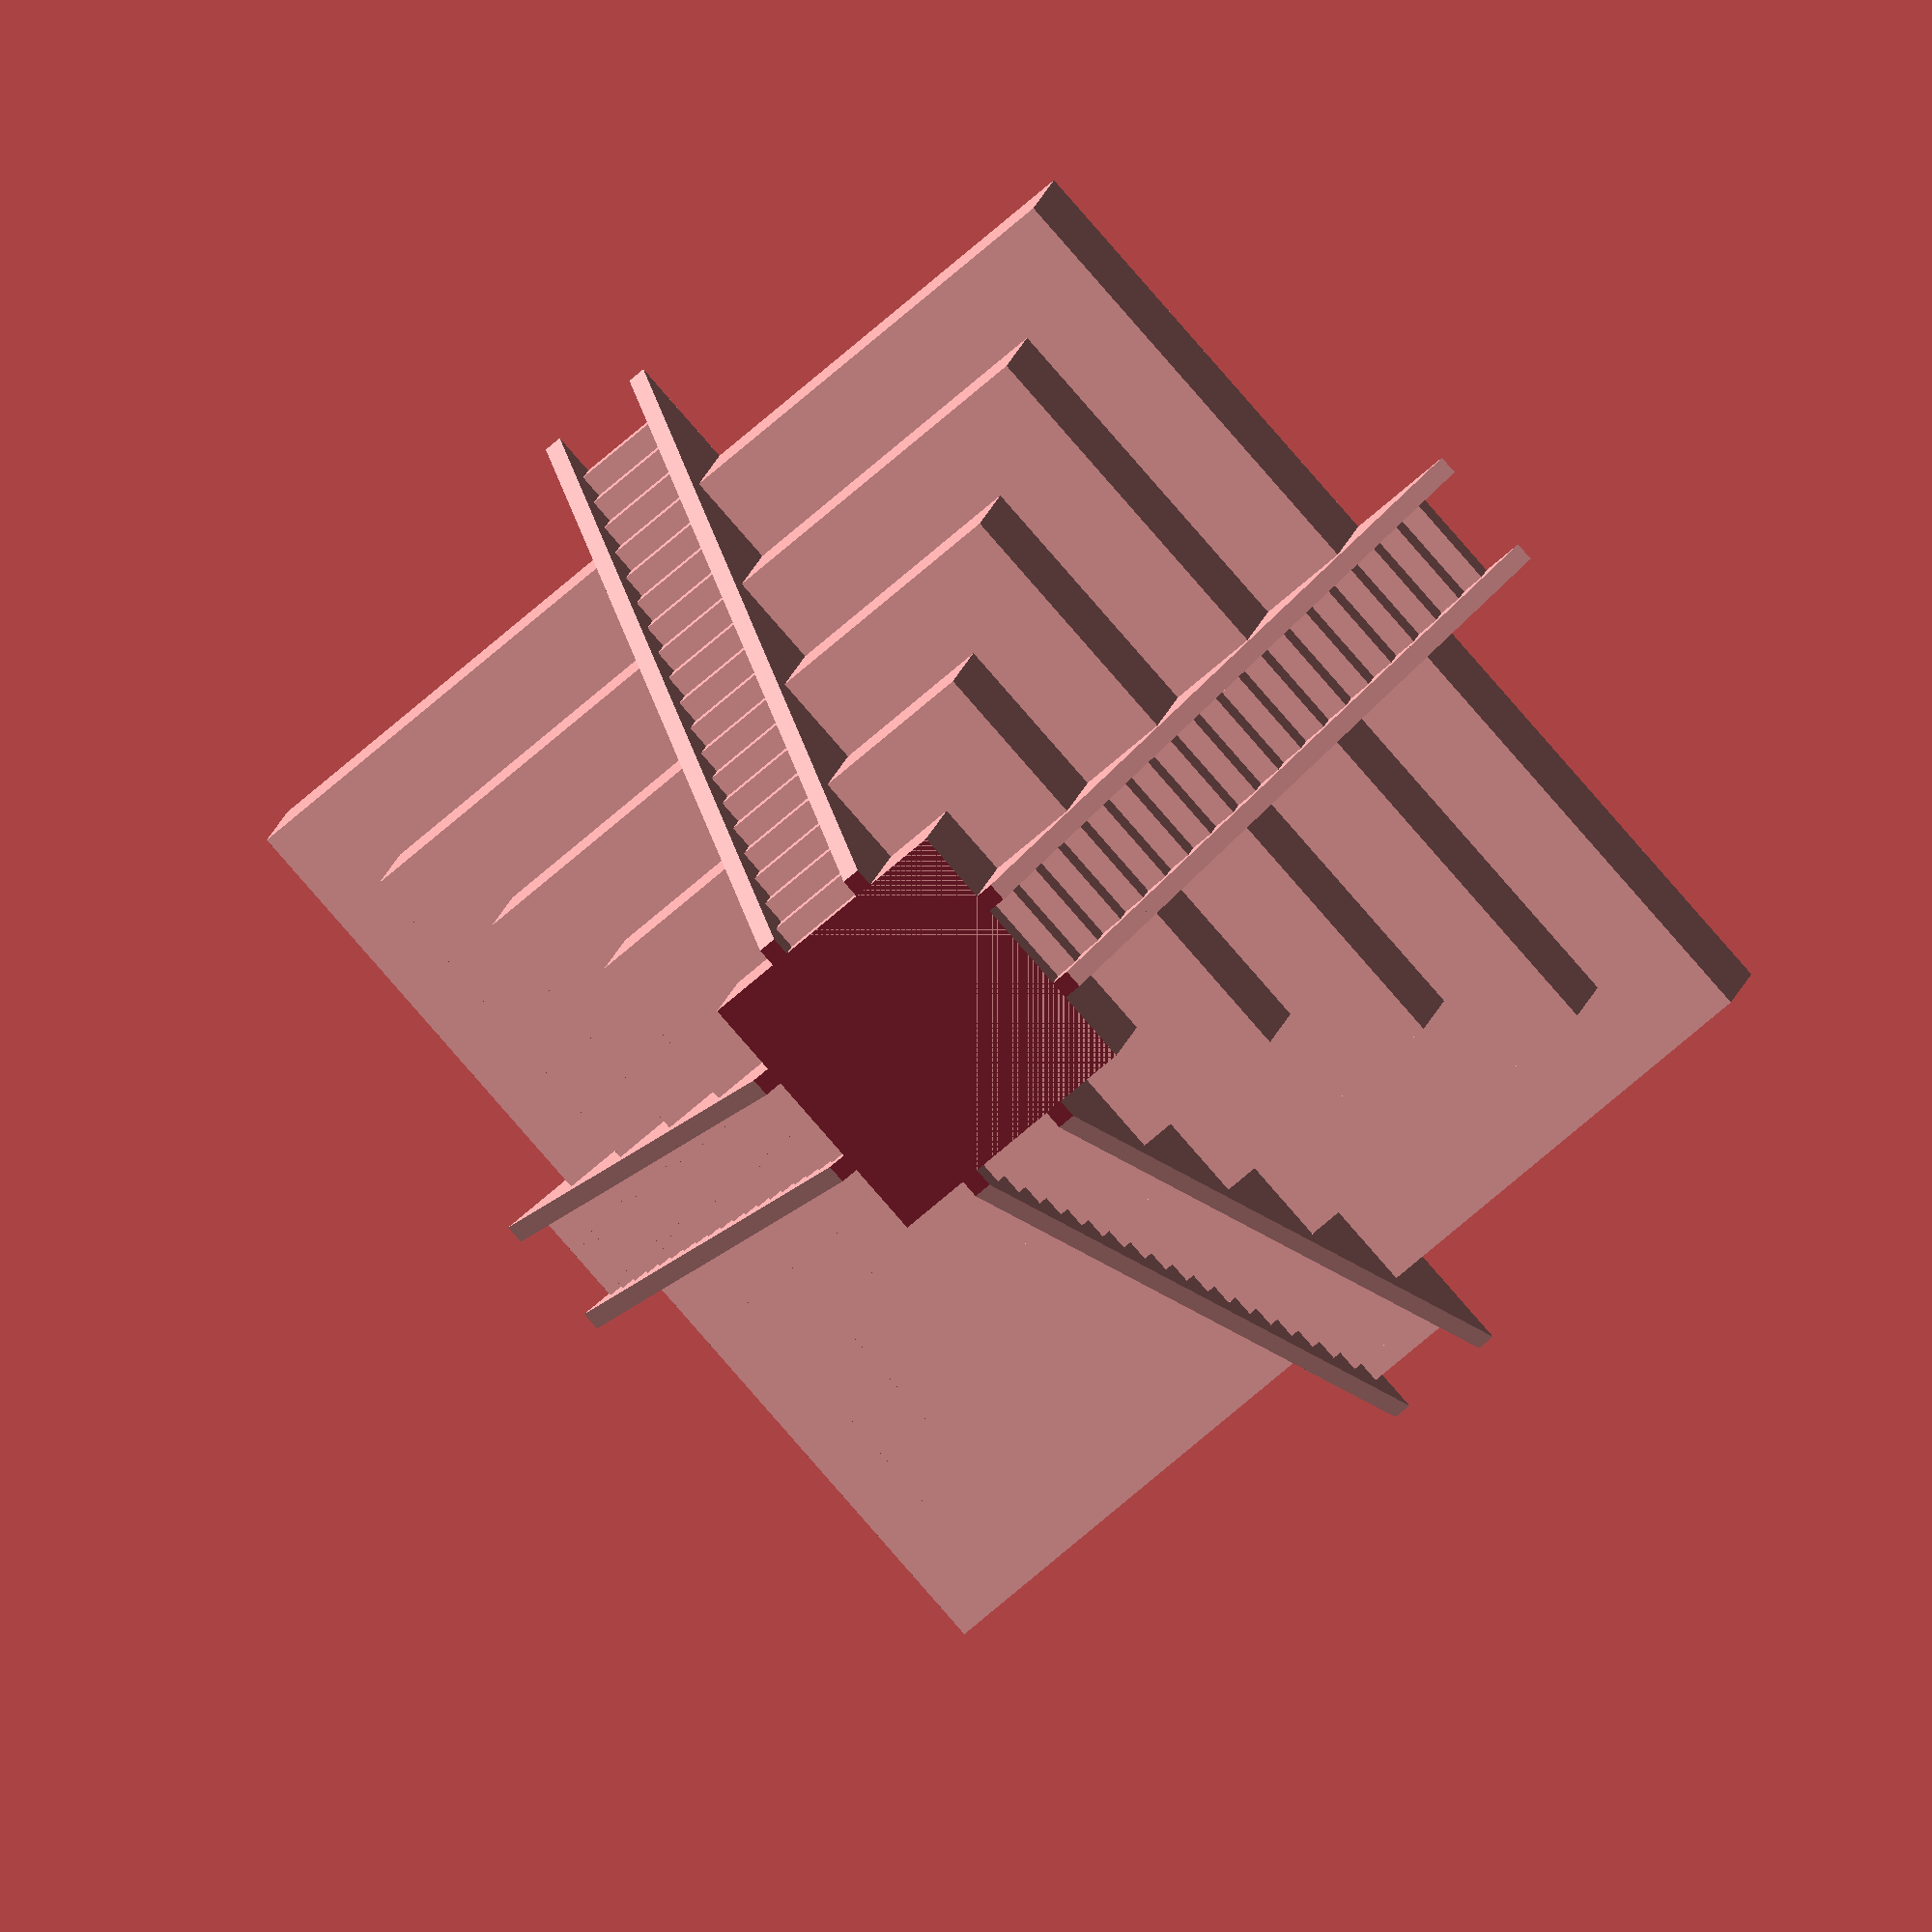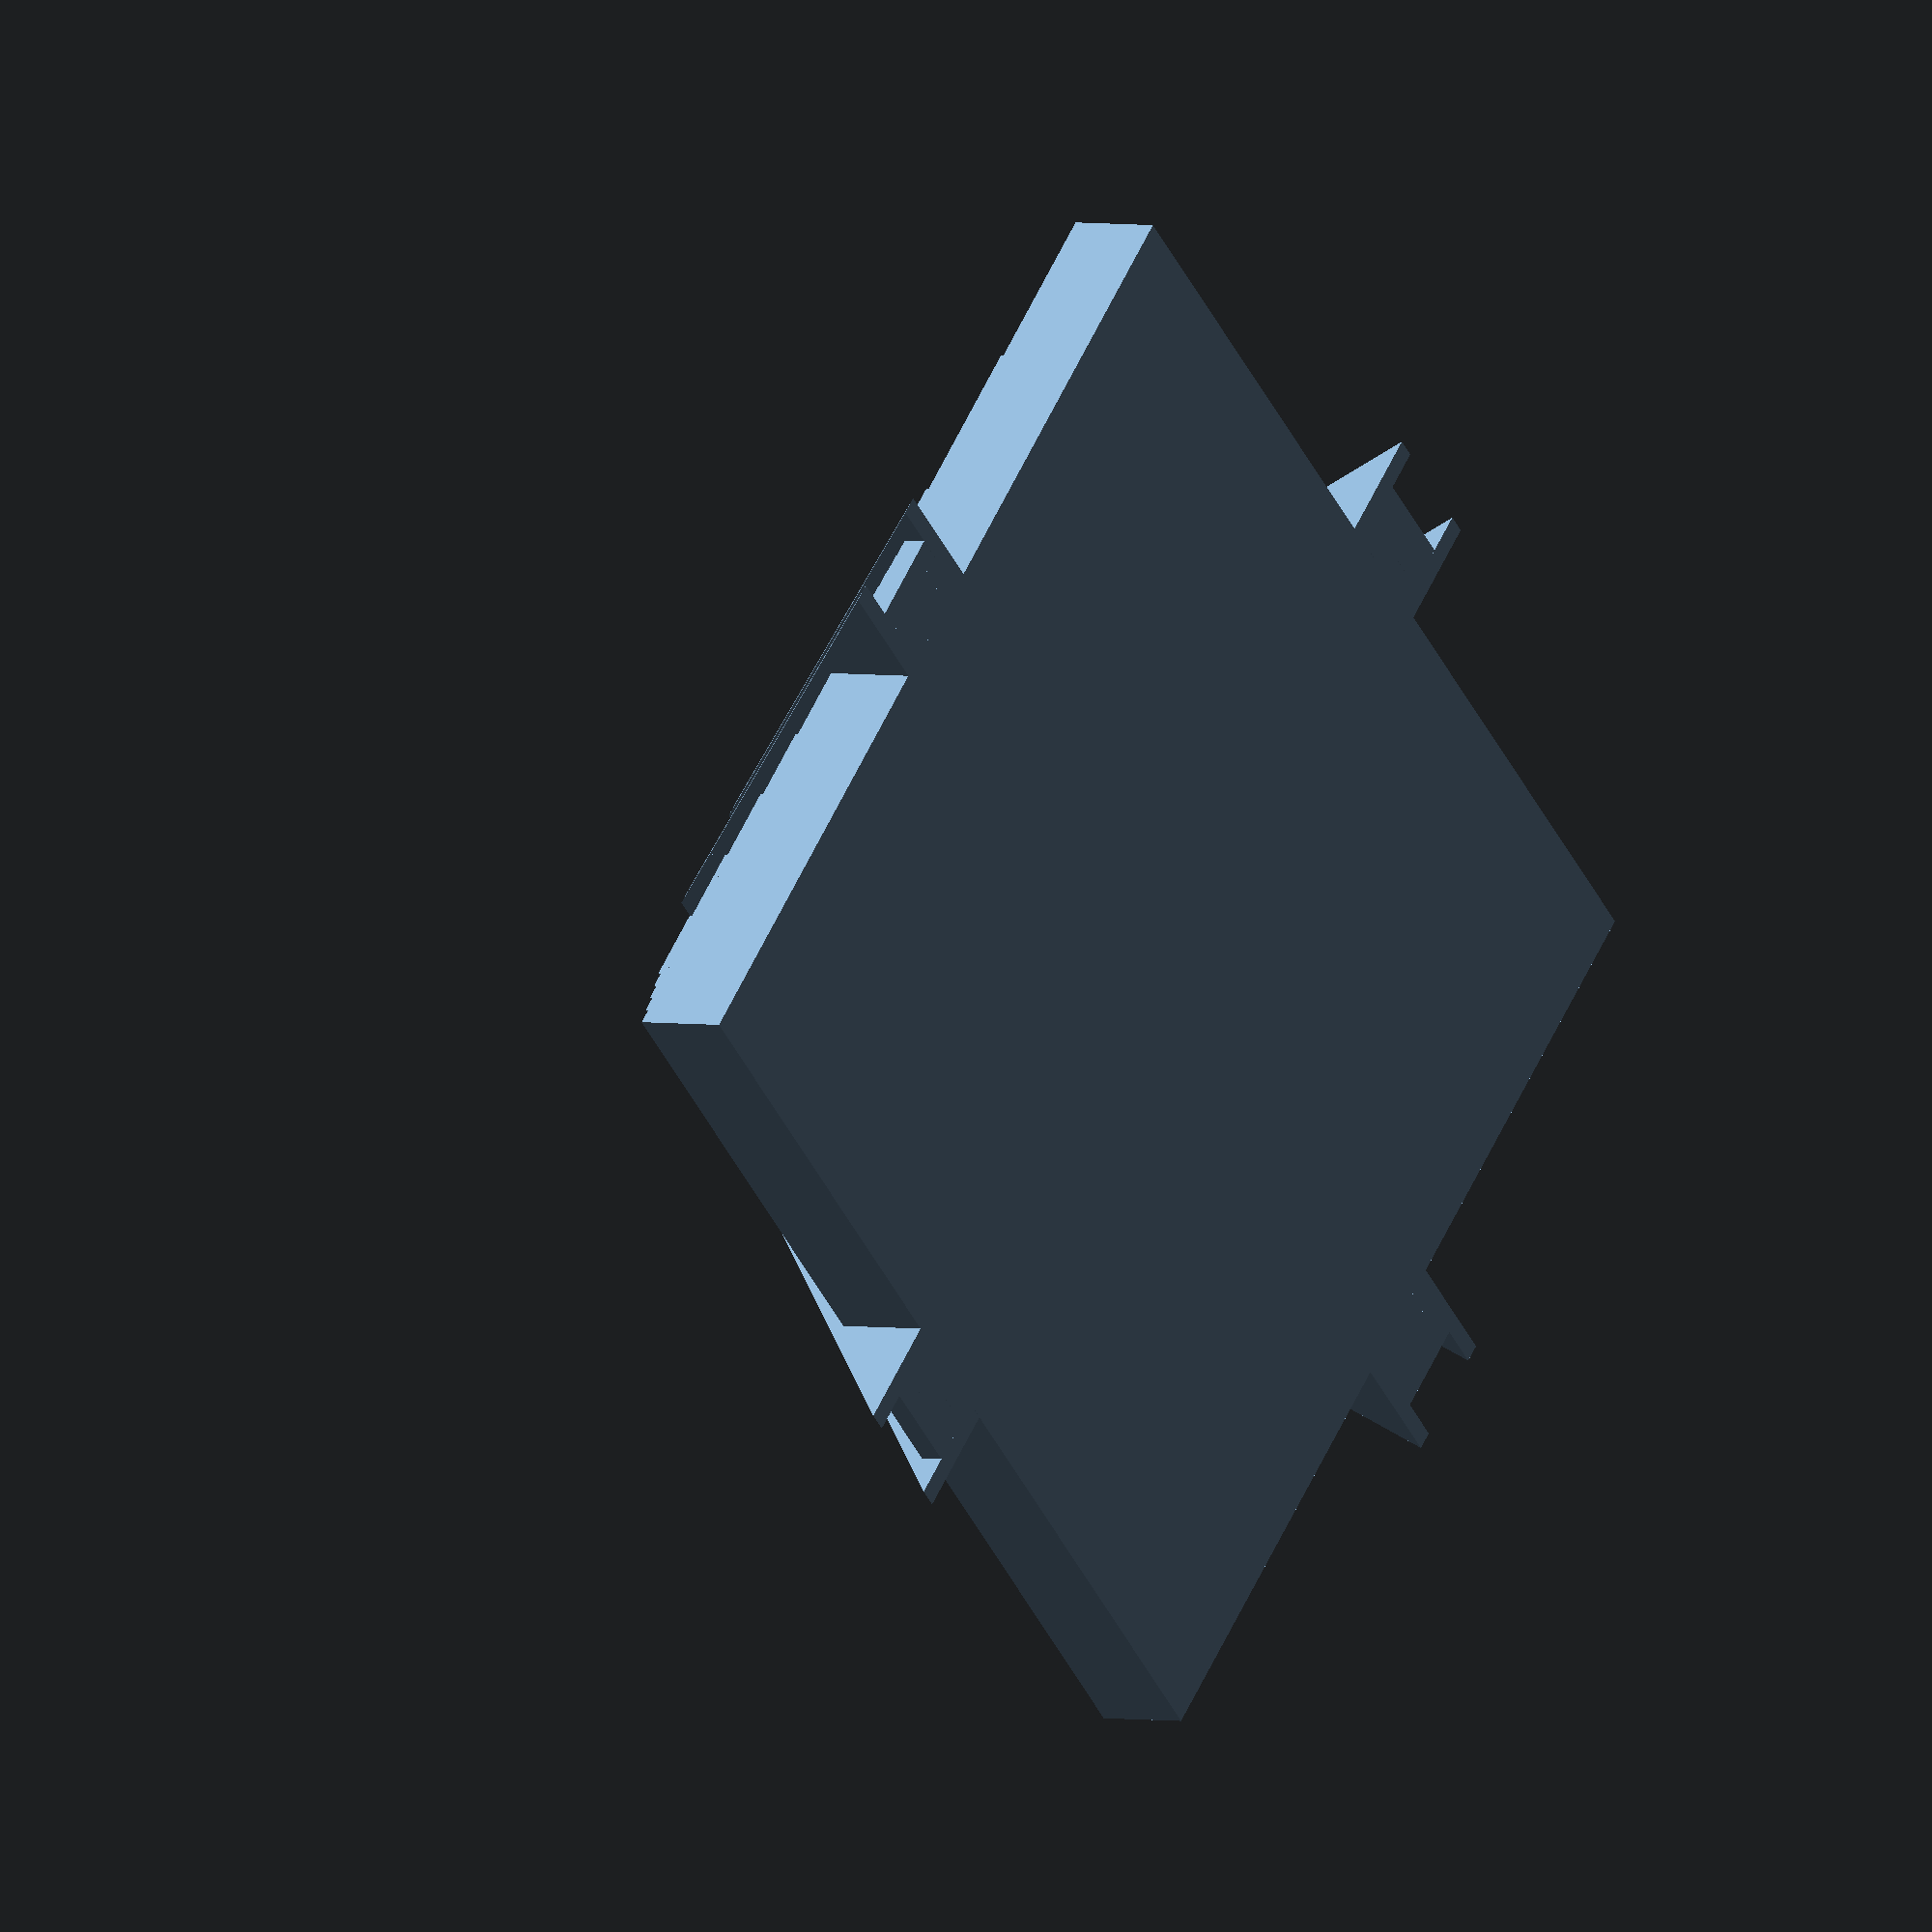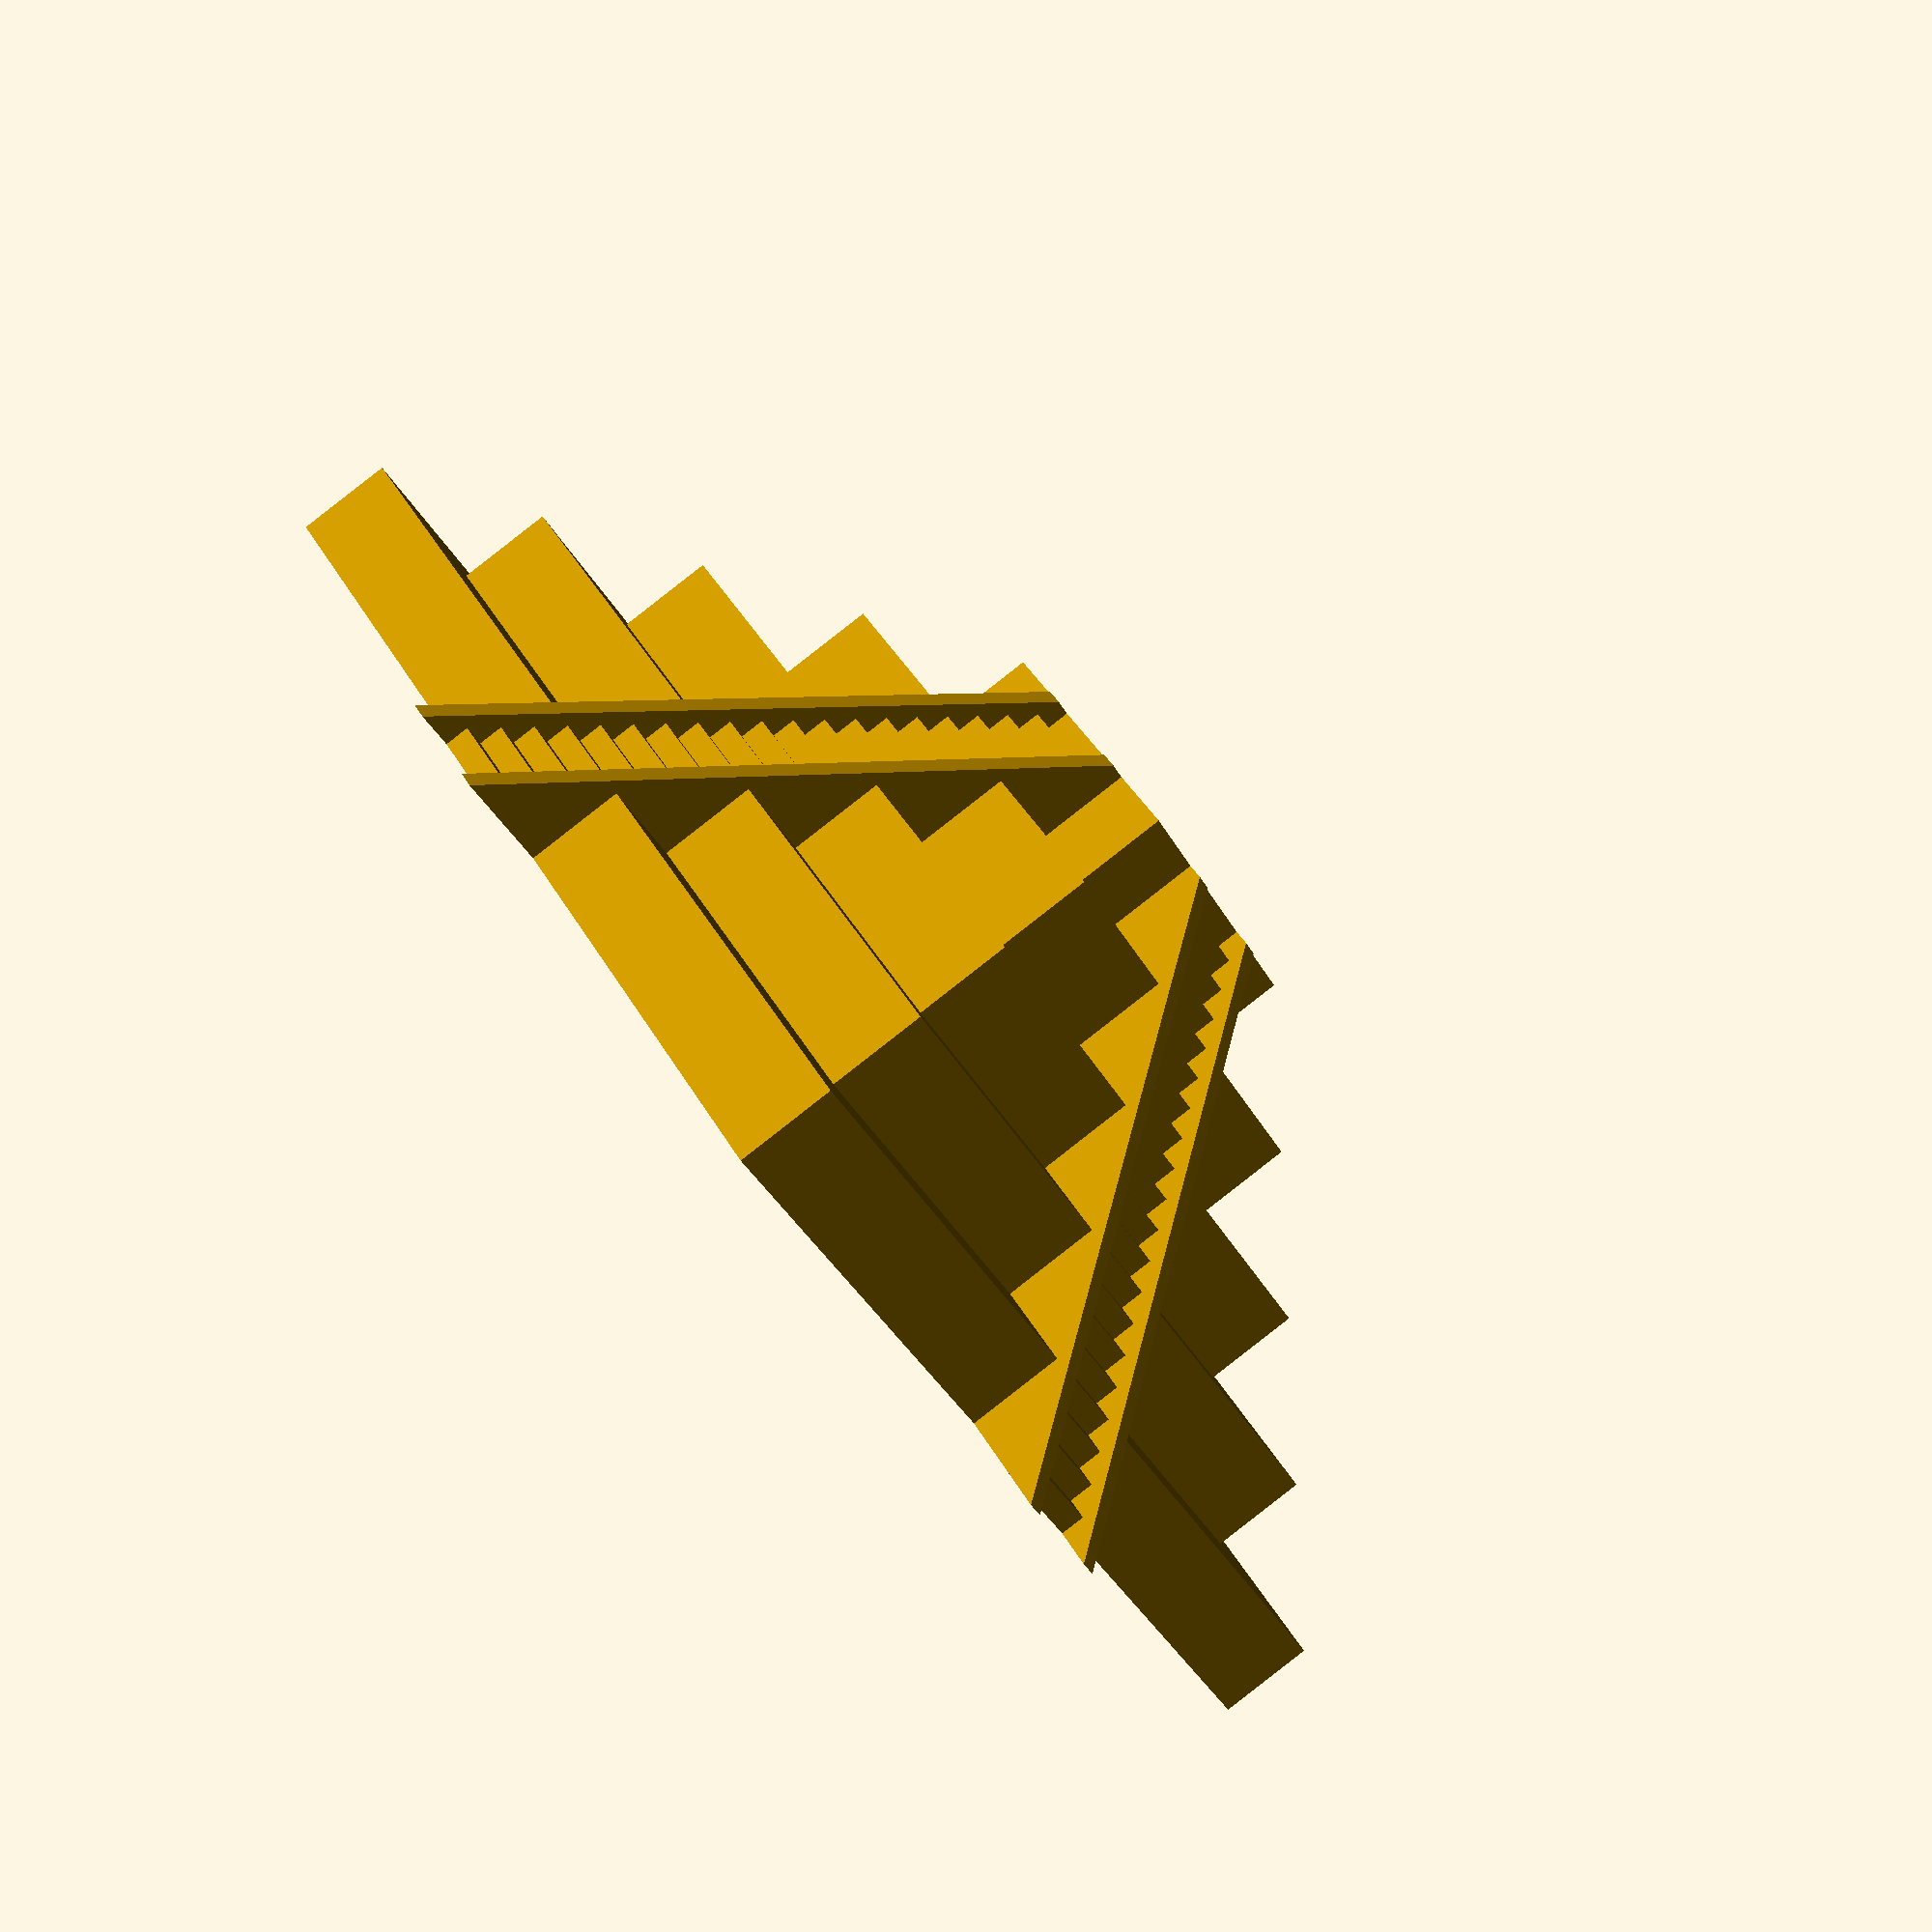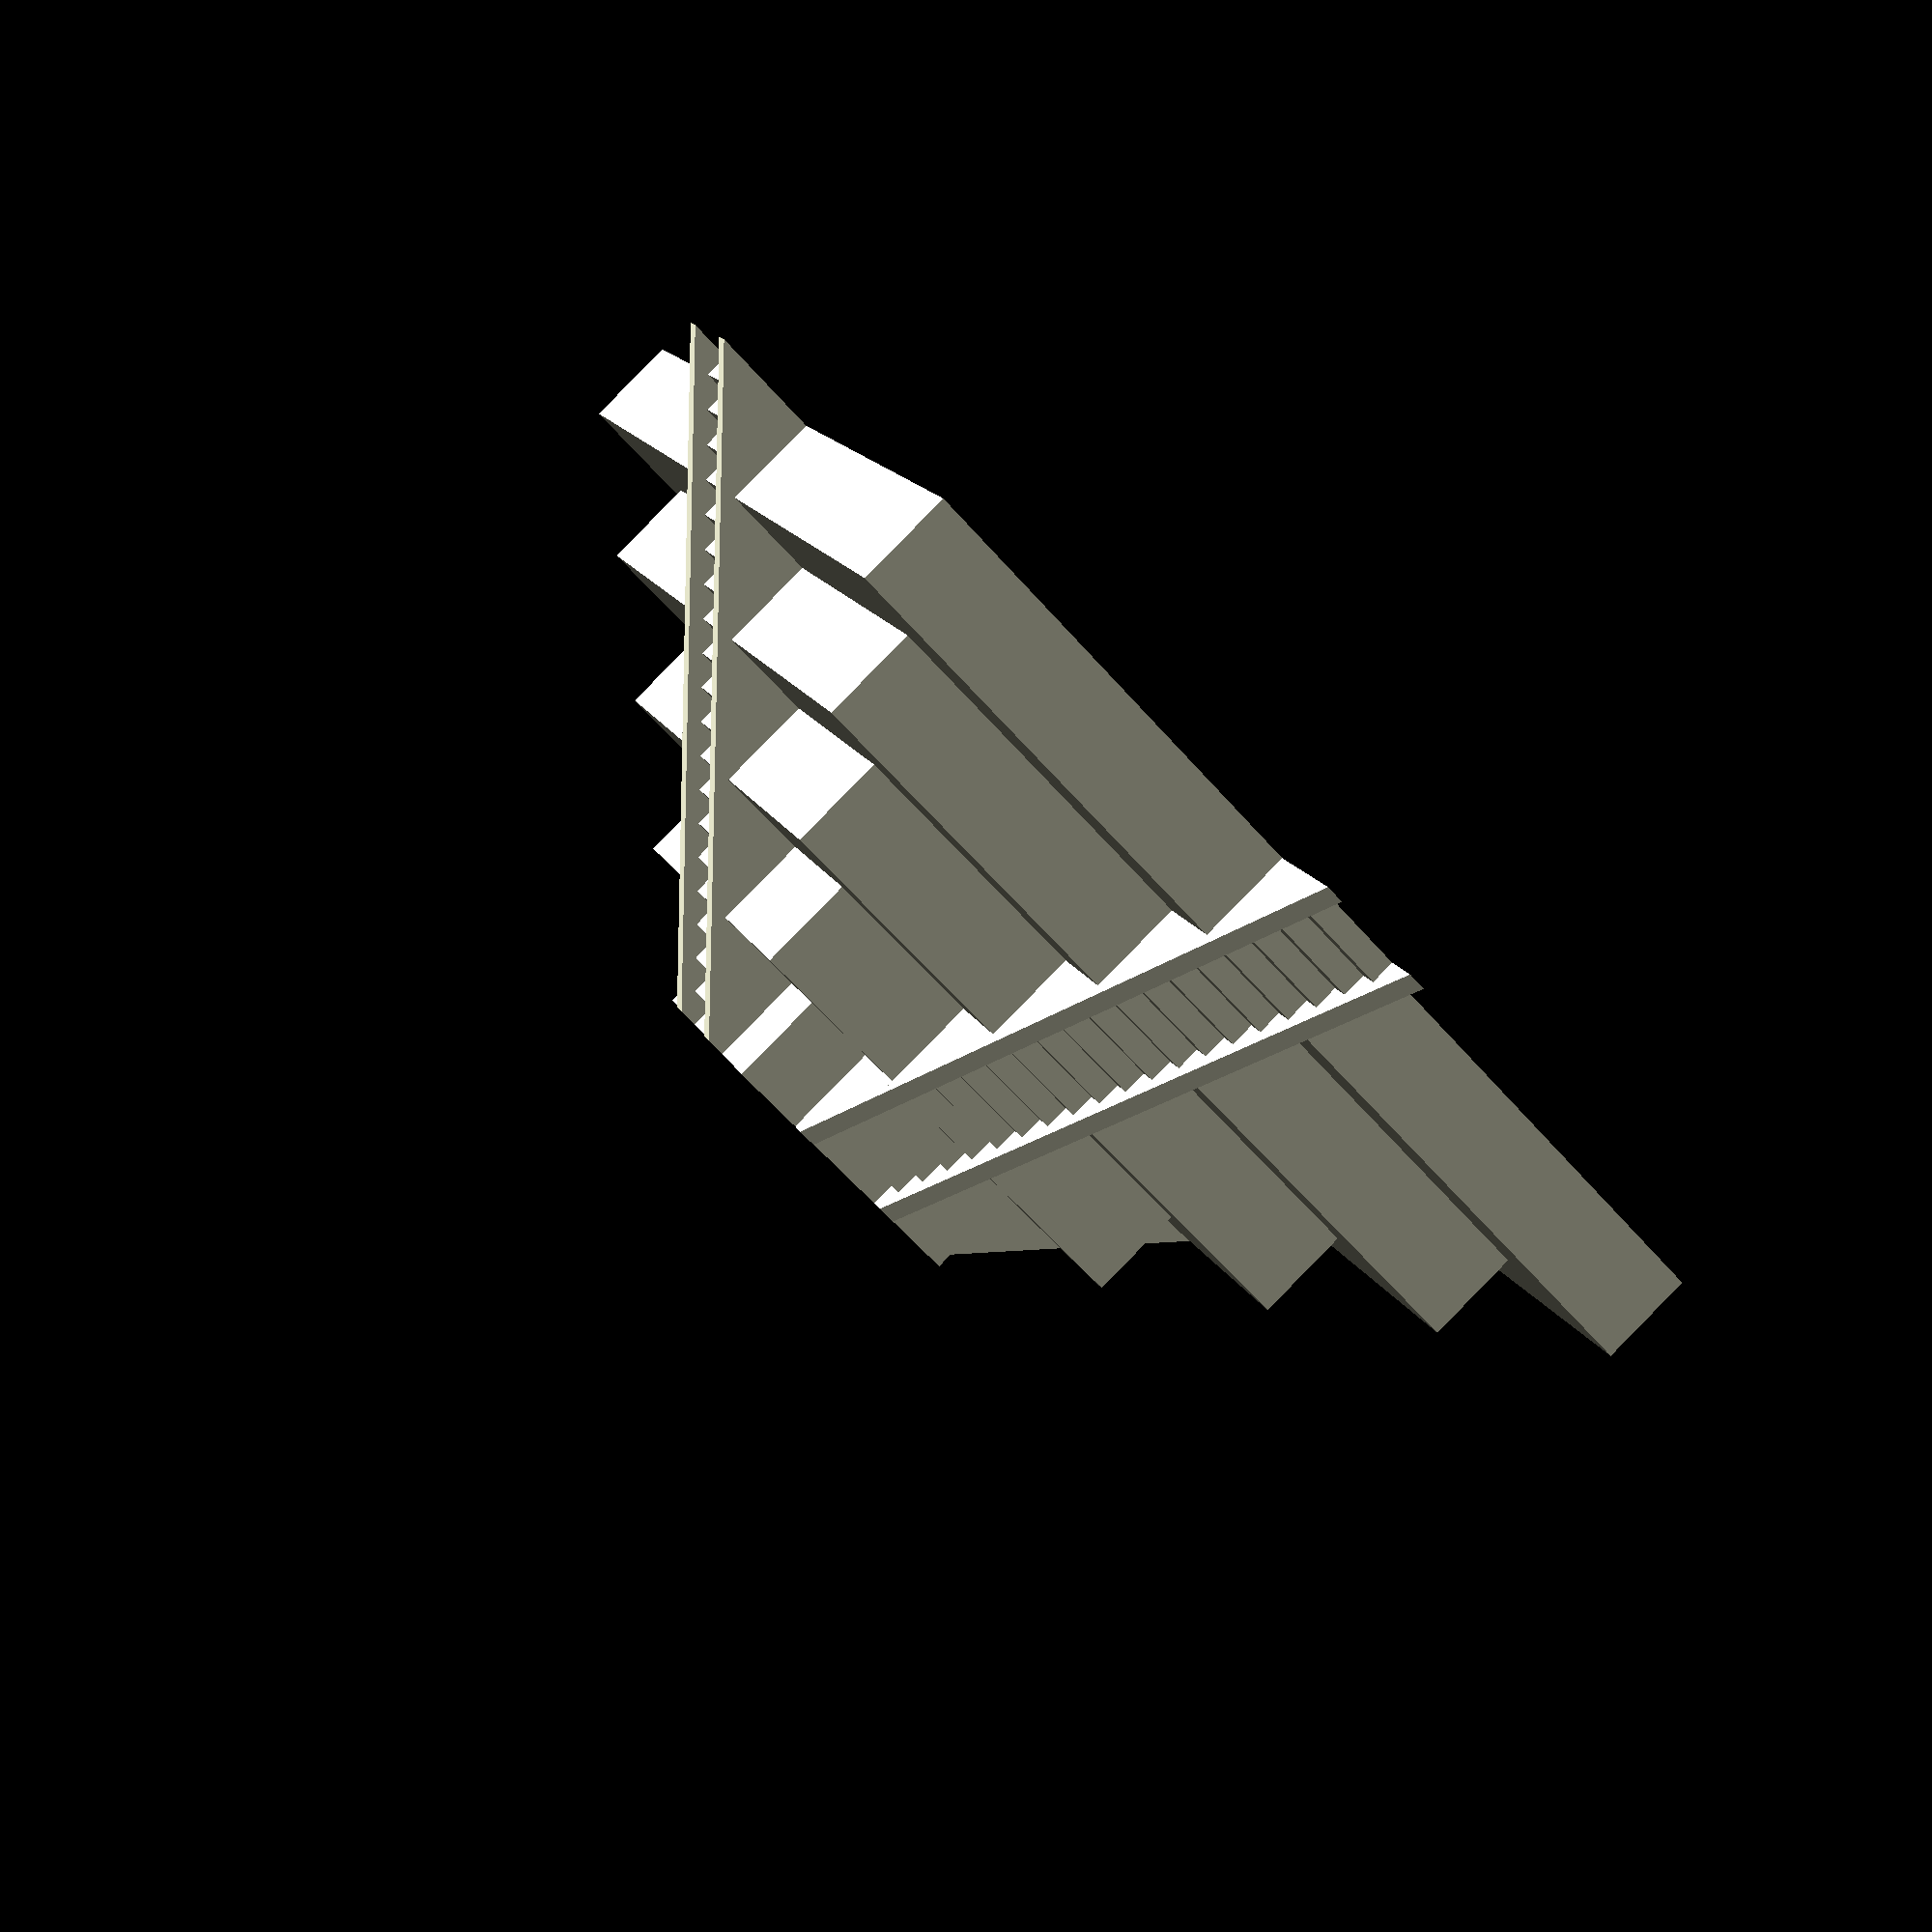
<openscad>
// ****************************************************
//              INCA Pyramid
// By:          Humberto Kelkboom 
// Date:        17 Oct 2014
//
//*****************************************************


//Set the scaling of the Object. Standard it base is 1x1x1
ScaleFactor = 5;

//Set the number of levels of the Pyramid
Nivo = 5 ;


scale([ScaleFactor,ScaleFactor,ScaleFactor])
difference()
{
union() 
{
    for ( i = [1 : Nivo] )
    {
        translate([(i*-1)-0.5,(i*-1)-0.5,Nivo-i]) cube([1+(i*2),1+(i*2),1]);
        
        for(rot=[0:3])
        {
            rotate([0,0,rot*90]) 
            {
                for(tr=[1:4])
                {
                    translate([-0.5,-0.5-i-(1-(0.25*tr)),Nivo-i]) cube([1,(1-(0.25*tr)),0.25*tr]);
                }           

                translate([-0.7,-0.5-i,Nivo-i])
                rotate([180,-90,0]) linear_extrude(height=0.2) polygon([[0,0],[0,1.2],[1.2,0]]);
                
                translate([0.5,-0.5-i,Nivo-i])
                rotate([180,-90,0]) linear_extrude(height=0.2) polygon([[0,0],[0,1.2],[1.2,0]]);
            }
        }       
    }

}
translate([(1*-1)-0.75,(1*-1)-0.75,Nivo]) cube([1.5+(1*2),1.5+(1*2),0.3]);

};

</openscad>
<views>
elev=162.7 azim=137.7 roll=167.7 proj=o view=wireframe
elev=357.3 azim=226.8 roll=126.7 proj=o view=solid
elev=89.9 azim=314.1 roll=307.9 proj=p view=solid
elev=92.6 azim=113.6 roll=135.5 proj=p view=solid
</views>
